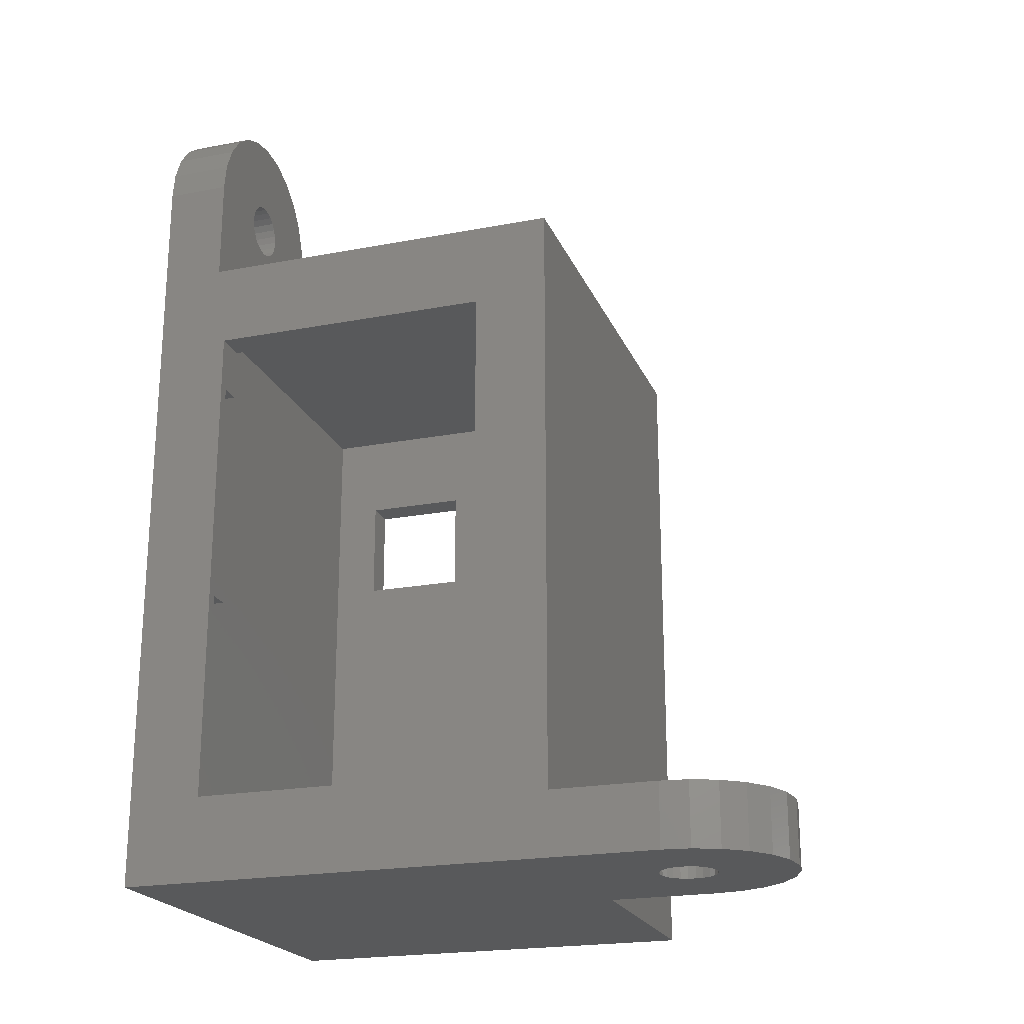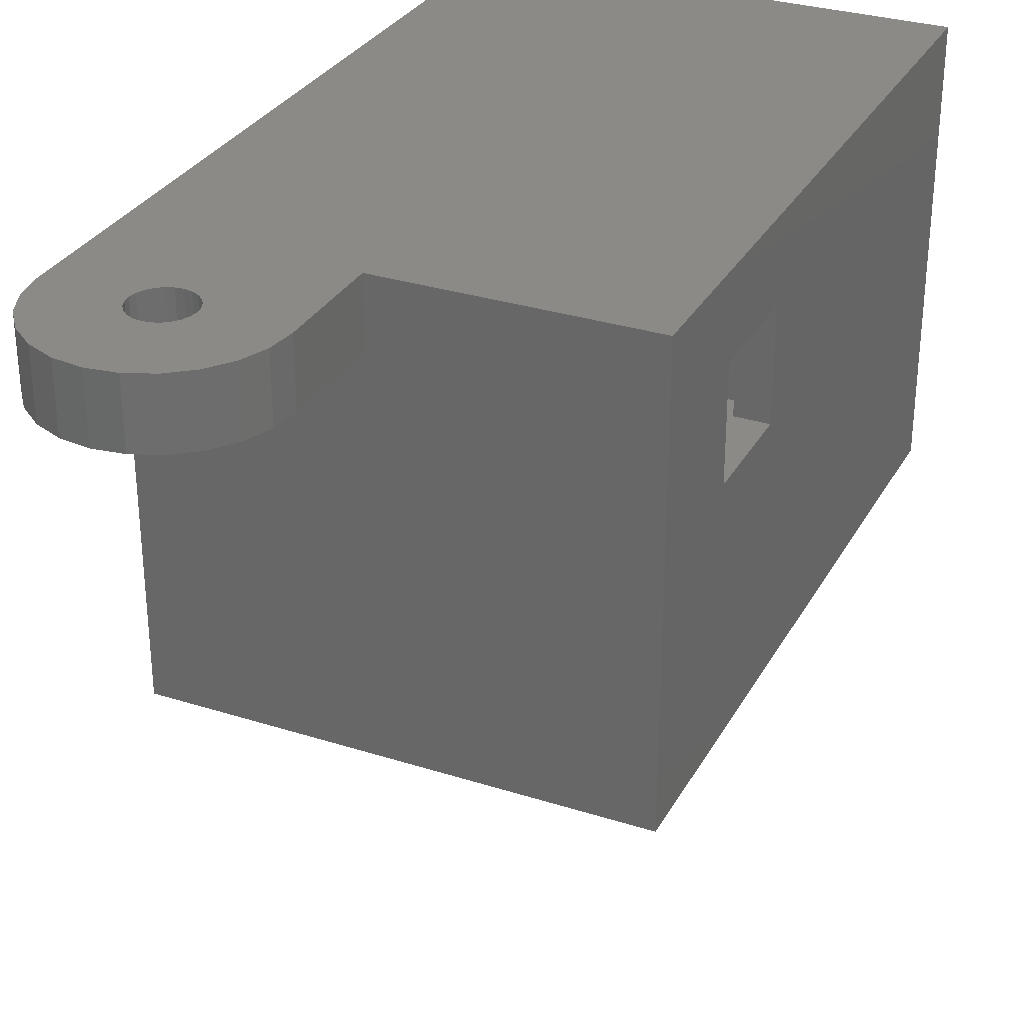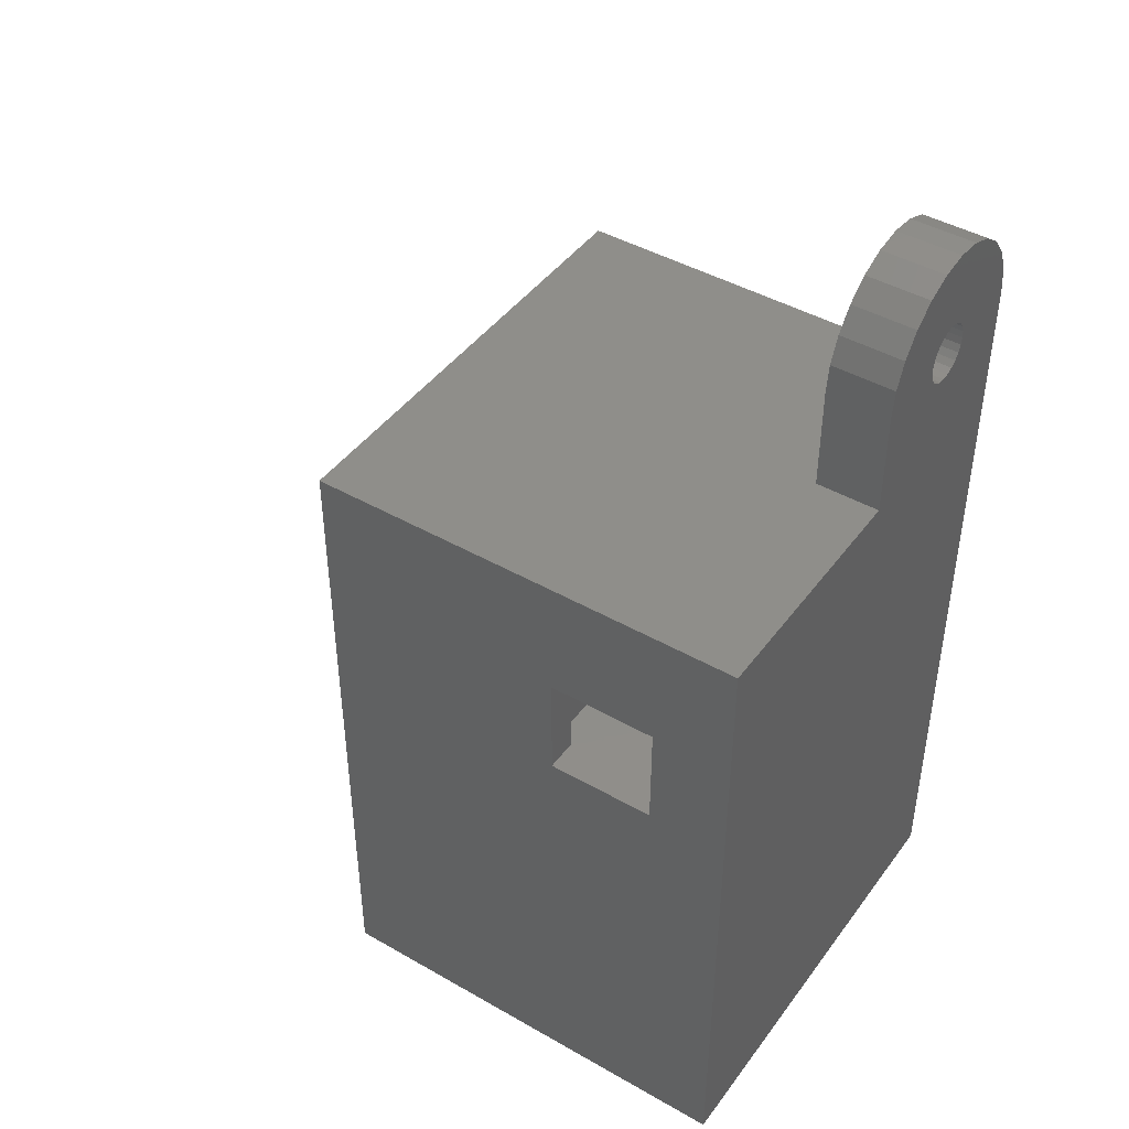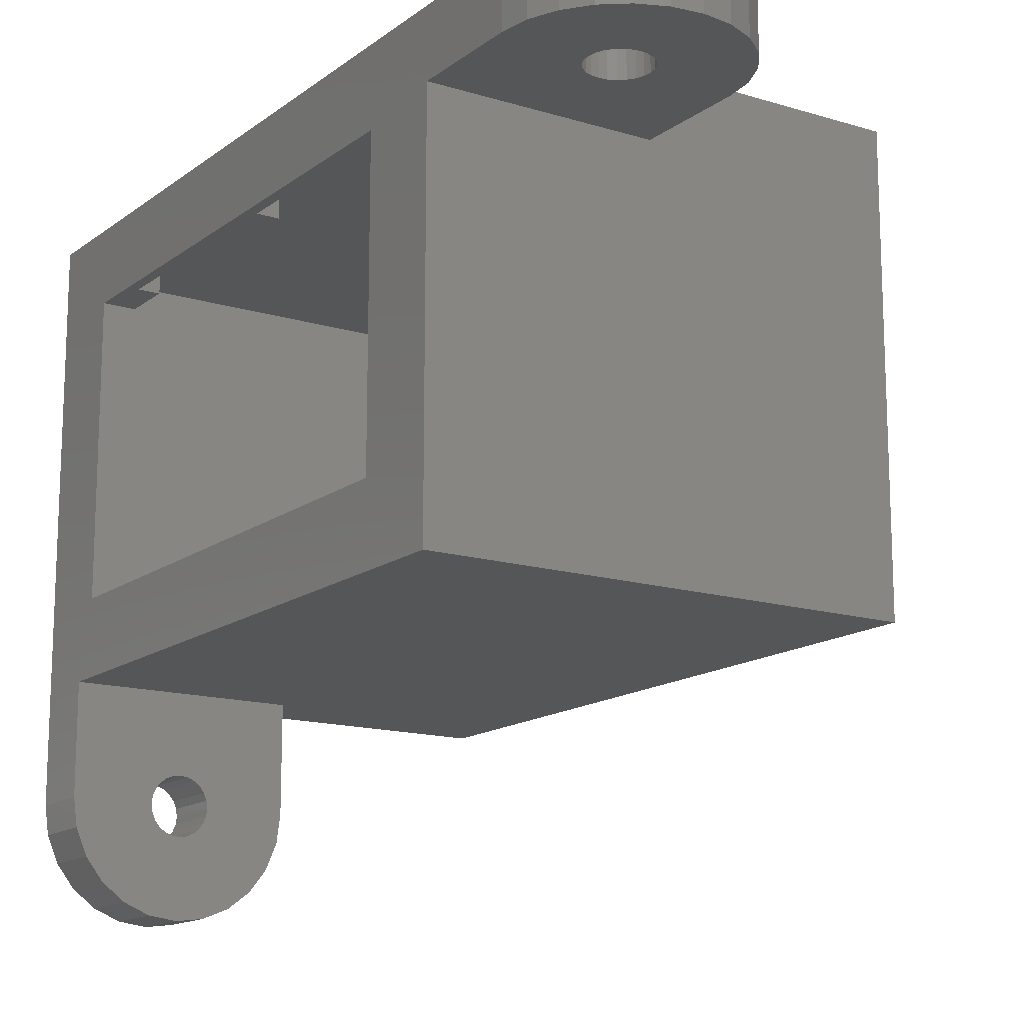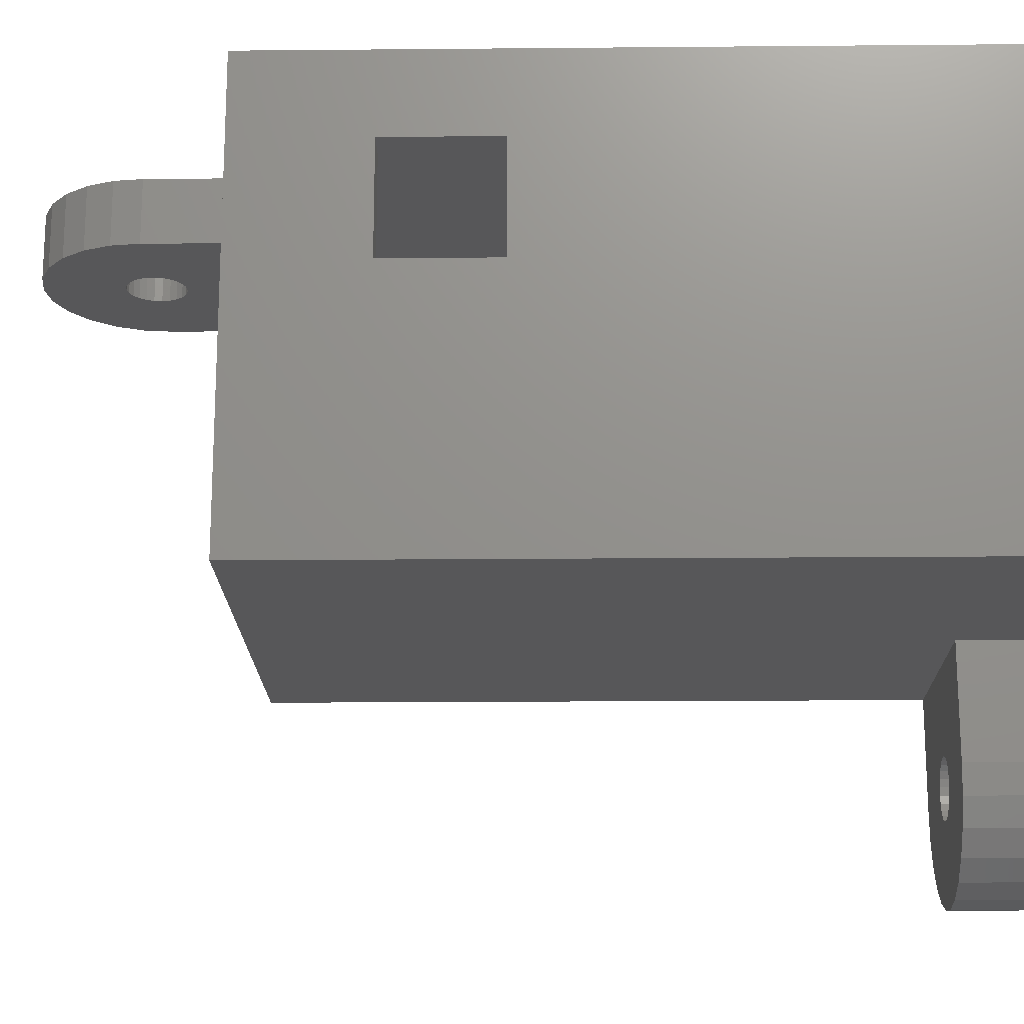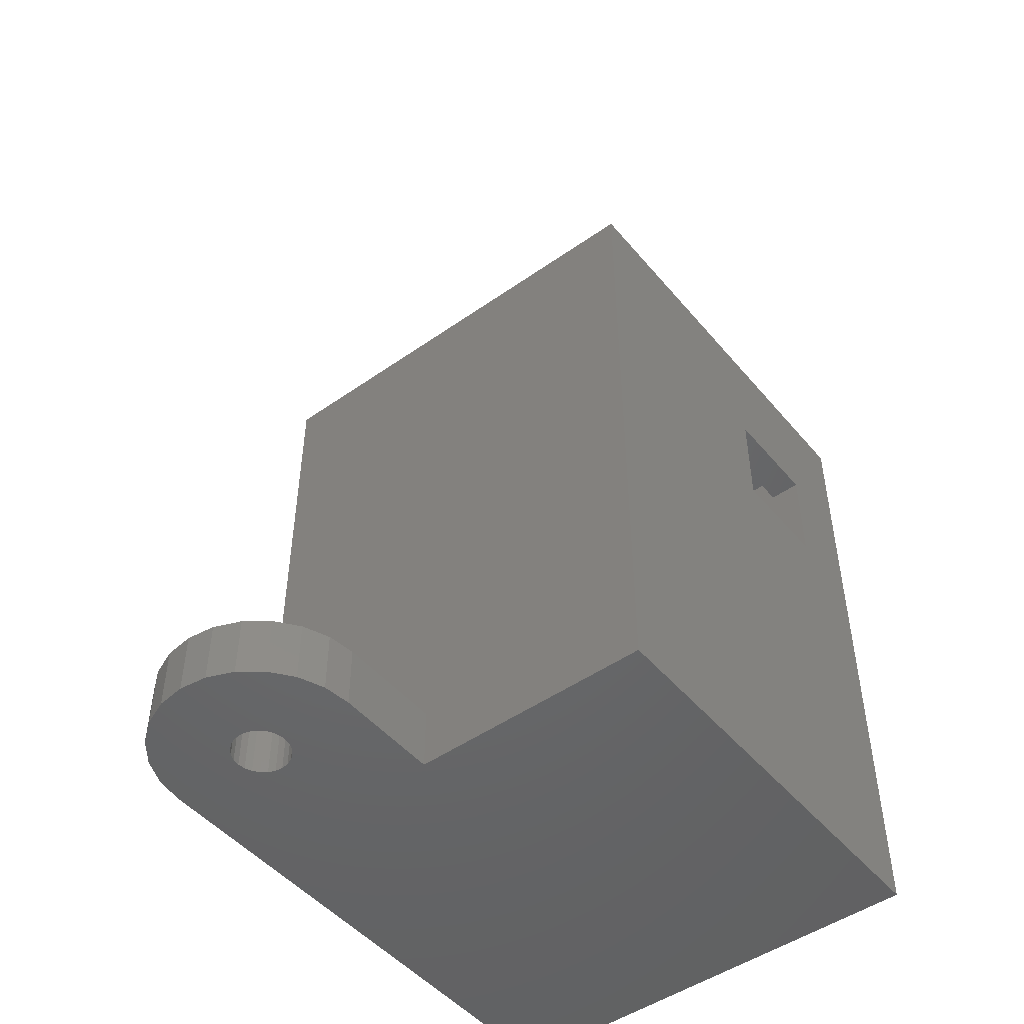
<metadata>
{"format":"stl","ext":"stl","renderer":"f3d","projection":"perspective","resolution":1024,"background":"white","views":[{"elev":-21.6,"azim":108.5,"up":"+Y"},{"elev":30.8,"azim":-155.4,"up":"+Z"},{"elev":44.1,"azim":-56.2,"up":"+Y"},{"elev":-14.7,"azim":146.7,"up":"+Z"},{"elev":-17.9,"azim":-89.0,"up":"+Z"},{"elev":-48.5,"azim":-141.9,"up":"+Y"}]}
</metadata>
<code>
# stl→obj: 216 verts, 440 faces
v 16.5 -27 -34
v 16.5 -27 -36
v 18.5 -27 -34
v 16.5 -42 -34
v 18.5 -42 -36
v 16.5 -42 -36
v 19.5 -47 -34
v 18.5 -42 -34
v 16.5 -47 -34
v 18.5 -20 -34
v 18.5 -27 -36
v 18.5 -5 -34
v 18.5 -20 -36
v 18.5 -20 -5
v 18.5 -20 -7
v 16.5 -20 -5
v 18.5 -42 -7
v 16.5 -47 -7
v 16.5 -42 -7
v 19.5 -47 -7
v 18.5 -27 -7
v 18.5 -42 -5
v 16.5 -42 -5
v 16.5 -27 -5
v 19.5 2.7e-06 -7
v 18.5 -5 -7
v 18.5 -27 -5
v 16.5 -27 -7
v 16.5 -20 -34
v 16.5 -20 -36
v 18.5 -5 -36
v 16.5 -5 -36
v 19.5 2.7e-06 -34
v 16.5 2.7e-06 -34
v 16.5 -5 -34
v 16.5 -20 -7
v 18.5 -5 -5
v 16.5 -5 -7
v 16.5 -5 -5
v 16.5 2.7e-06 -7
v -0.1593 -49 -53.59
v 9.5 -49 -53.7
v 0.8397 -49 -56
v 8.801 -49 -53.61
v 8.15 -49 -53.34
v -0.5 -49 -51
v 7.591 -49 -52.91
v 7.162 -49 -52.35
v 6.892 -49 -51.7
v 6.8 -49 -51
v -0.5 -49 -41
v 6.892 -49 -50.3
v 7.162 -49 -49.65
v 7.591 -49 -49.09
v 8.15 -49 -48.66
v 8.801 -49 -48.39
v 9.5 -49 -48.3
v 6.912 -49 -60.66
v 12.09 -49 -60.66
v 9.5 -49 -61
v 4.5 -49 -59.66
v 14.5 -49 -59.66
v 2.429 -49 -58.07
v 16.57 -49 -58.07
v 18.16 -49 -56
v 19.16 -49 -53.59
v 10.2 -49 -53.61
v 10.85 -49 -53.34
v 19.5 -49 -51
v 11.41 -49 -52.91
v 11.84 -49 -52.35
v 12.11 -49 -51.7
v 12.2 -49 -51
v 12.11 -49 -50.3
v 19.5 -49 -41
v 11.84 -49 -49.65
v 11.41 -49 -49.09
v 10.85 -49 -48.66
v 10.2 -49 -48.39
v 19.5 -55 0
v -23.5 8 -1.233e-14
v -23.5 -55 -1.05e-15
v -0.5 8 -2.256e-14
v -0.5 18 0
v -0.1593 20.59 -4.512e-14
v 0.8397 23 -4.512e-14
v 2.429 25.07 -4.512e-14
v 4.5 26.66 -4.512e-14
v 6.872 17.38 1.128e-14
v 6.801 18.08 1.128e-14
v 7.123 16.72 1.128e-14
v 7.535 16.15 1.128e-14
v 8.081 15.7 1.128e-14
v 8.724 15.41 1.128e-14
v 9.42 15.3 1.128e-14
v 10.12 15.37 1.128e-14
v 10.78 15.62 1.128e-14
v 11.35 16.03 1.128e-14
v 11.8 16.58 1.128e-14
v 12.09 17.22 1.128e-14
v 12.2 17.92 1.128e-14
v 14.5 26.66 -2.256e-14
v 16.57 25.07 -2.256e-14
v 18.16 23 -2.256e-14
v 19.16 20.59 -2.256e-14
v 19.5 18 -2.256e-14
v 6.912 27.66 -4.512e-14
v 6.914 18.78 1.128e-14
v 9.5 28 -2.256e-14
v 7.203 19.42 1.128e-14
v 7.648 19.97 1.128e-14
v 8.22 20.38 1.128e-14
v 8.879 20.63 1.128e-14
v 9.58 20.7 1.128e-14
v 12.09 27.66 -2.256e-14
v 10.28 20.59 1.128e-14
v 10.92 20.3 1.128e-14
v 11.47 19.85 1.128e-14
v 11.88 19.28 1.128e-14
v 12.13 18.62 1.128e-14
v -23.5 -13.46 -7.417
v -23.5 -55 -41
v -23.5 -3.464 -7.417
v -23.5 -3.464 -17.42
v -23.5 8 -41
v -23.5 -13.46 -17.42
v -0.5 -55 -51
v -0.5 -55 -41
v 11.84 -55 -49.65
v 11.41 -55 -49.09
v 10.85 -55 -48.66
v 9.5 -55 -53.7
v 8.801 -55 -53.61
v 8.15 -55 -53.34
v 10.2 -55 -53.61
v 10.85 -55 -53.34
v 7.591 -55 -52.91
v 11.41 -55 -52.91
v 11.84 -55 -52.35
v 12.11 -55 -51.7
v 12.2 -55 -51
v 12.11 -55 -50.3
v 7.162 -55 -52.35
v 6.892 -55 -51.7
v 6.8 -55 -51
v 7.591 -55 -49.09
v 7.162 -55 -49.65
v 10.2 -55 -48.39
v 6.892 -55 -50.3
v 8.801 -55 -48.39
v 9.5 -55 -48.3
v -0.5 8 -6
v 19.5 8 -6
v 19.5 8 -41
v 8.15 -55 -48.66
v 19.5 -55 -51
v 19.5 18 -6
v 16.5 -52 -3
v 16.5 -52 -38
v 16.5 5 -3
v 16.5 5 -38
v -20.5 -52 -3
v -20.5 5 -3
v -20.5 5 -38
v -20.5 -52 -38
v 2.429 -55 -58.07
v 0.8397 -55 -56
v -0.1593 -55 -53.59
v 4.5 -55 -59.66
v 6.912 -55 -60.66
v 9.5 -55 -61
v -20.5 -13.46 -7.417
v -20.5 -13.46 -17.42
v -20.5 -3.464 -7.417
v -20.5 -3.464 -17.42
v 6.912 27.66 -6
v 6.801 18.08 -6
v 4.5 26.66 -6
v 6.914 18.78 -6
v 9.5 28 -6
v 7.203 19.42 -6
v 7.648 19.97 -6
v 8.22 20.38 -6
v 8.879 20.63 -6
v 9.58 20.7 -6
v 12.09 27.66 -6
v 10.28 20.59 -6
v 10.92 20.3 -6
v 11.47 19.85 -6
v 11.88 19.28 -6
v 12.13 18.62 -6
v 14.5 26.66 -6
v 12.2 17.92 -6
v -0.5 18 -6
v -0.1593 20.59 -6
v 8.081 15.7 -6
v 7.535 16.15 -6
v 0.8397 23 -6
v 7.123 16.72 -6
v 2.429 25.07 -6
v 6.872 17.38 -6
v 8.724 15.41 -6
v 9.42 15.3 -6
v 10.12 15.37 -6
v 10.78 15.62 -6
v 11.35 16.03 -6
v 11.8 16.58 -6
v 12.09 17.22 -6
v 16.57 25.07 -6
v 18.16 23 -6
v 19.16 20.59 -6
v 12.09 -55 -60.66
v 14.5 -55 -59.66
v 16.57 -55 -58.07
v 18.16 -55 -56
v 19.16 -55 -53.59
f 1 2 3
f 4 5 6
f 7 8 9
f 10 1 3
f 11 2 6
f 12 13 10
f 14 15 16
f 7 3 8
f 3 5 8
f 17 18 19
f 20 17 21
f 22 23 24
f 20 15 25
f 25 15 26
f 23 17 19
f 27 24 28
f 27 17 22
f 4 8 5
f 3 2 11
f 7 10 3
f 29 13 30
f 31 32 30
f 33 10 7
f 33 34 12
f 35 32 12
f 10 29 1
f 16 15 36
f 33 12 10
f 29 10 13
f 31 13 12
f 8 4 9
f 12 34 35
f 31 30 13
f 37 38 26
f 37 39 38
f 11 5 3
f 12 32 31
f 11 6 5
f 22 24 27
f 21 36 15
f 20 18 17
f 20 21 15
f 22 17 23
f 26 15 37
f 14 39 37
f 26 38 40
f 25 26 40
f 37 15 14
f 21 17 27
f 21 28 36
f 14 16 39
f 27 28 21
f 41 42 43
f 42 41 44
f 44 41 45
f 45 41 46
f 45 46 47
f 47 46 48
f 48 46 49
f 49 46 50
f 50 46 51
f 50 51 52
f 52 51 53
f 53 51 54
f 54 51 55
f 55 51 56
f 56 51 57
f 58 59 60
f 59 58 61
f 59 61 62
f 62 61 63
f 62 63 64
f 64 63 65
f 65 63 43
f 65 43 66
f 66 43 42
f 66 42 67
f 66 67 68
f 66 68 69
f 69 68 70
f 69 70 71
f 69 71 72
f 69 72 73
f 69 73 74
f 69 74 75
f 75 74 76
f 75 76 77
f 75 77 78
f 75 78 79
f 75 79 57
f 75 57 51
f 80 81 82
f 81 80 83
f 83 80 84
f 84 80 85
f 85 80 86
f 86 80 87
f 87 80 88
f 88 80 89
f 88 89 90
f 89 80 91
f 91 80 92
f 92 80 93
f 93 80 94
f 94 80 95
f 95 80 96
f 96 80 97
f 97 80 98
f 98 80 99
f 99 80 100
f 100 80 101
f 101 80 102
f 102 80 103
f 103 80 104
f 104 80 105
f 105 80 106
f 90 107 88
f 107 90 108
f 107 108 109
f 109 108 110
f 109 110 111
f 109 111 112
f 109 112 113
f 109 113 114
f 109 114 115
f 115 114 116
f 115 116 117
f 115 117 118
f 115 118 119
f 115 119 120
f 115 120 102
f 102 120 101
f 82 121 122
f 121 82 81
f 121 81 123
f 123 81 124
f 124 81 125
f 122 126 125
f 126 122 121
f 125 126 124
f 51 127 128
f 127 51 46
f 77 129 130
f 129 77 76
f 77 131 78
f 131 77 130
f 132 44 133
f 44 132 42
f 133 45 134
f 45 133 44
f 135 42 132
f 42 135 67
f 136 67 135
f 67 136 68
f 134 47 137
f 47 134 45
f 138 68 136
f 68 138 70
f 72 139 140
f 139 72 71
f 73 140 141
f 140 73 72
f 74 141 142
f 141 74 73
f 47 143 137
f 143 47 48
f 76 142 129
f 142 76 74
f 48 144 143
f 144 48 49
f 71 138 139
f 138 71 70
f 49 145 144
f 145 49 50
f 53 146 147
f 146 53 54
f 78 148 79
f 148 78 131
f 50 149 145
f 149 50 52
f 57 150 56
f 150 57 151
f 79 151 57
f 151 79 148
f 52 147 149
f 147 52 53
f 81 152 125
f 152 81 83
f 125 153 154
f 153 125 152
f 55 146 54
f 146 55 155
f 56 155 55
f 155 56 150
f 69 75 156
f 154 7 75
f 7 154 33
f 33 154 25
f 25 154 153
f 80 20 106
f 20 80 156
f 20 156 75
f 20 75 7
f 106 20 25
f 106 25 153
f 106 153 157
f 34 32 35
f 158 18 159
f 18 158 23
f 23 158 160
f 23 160 24
f 24 160 16
f 24 16 28
f 16 160 39
f 39 160 38
f 38 160 40
f 40 160 34
f 159 6 161
f 6 159 9
f 9 159 18
f 6 9 4
f 161 6 2
f 161 2 30
f 30 2 29
f 161 30 32
f 161 32 34
f 161 34 160
f 36 28 16
f 19 18 23
f 160 162 163
f 162 160 158
f 160 164 161
f 164 160 163
f 125 128 122
f 128 125 51
f 51 125 154
f 51 154 75
f 165 158 159
f 158 165 162
f 43 166 167
f 166 43 63
f 46 168 127
f 168 46 41
f 61 166 63
f 166 61 169
f 58 169 61
f 169 58 170
f 41 167 168
f 167 41 43
f 60 170 58
f 170 60 171
f 172 126 173
f 126 172 121
f 124 174 175
f 174 124 123
f 175 126 124
f 126 175 173
f 172 123 121
f 123 172 174
f 176 177 178
f 177 176 179
f 179 176 180
f 179 180 181
f 181 180 182
f 182 180 183
f 183 180 184
f 184 180 185
f 185 180 186
f 185 186 187
f 187 186 188
f 188 186 189
f 189 186 190
f 190 186 191
f 191 186 192
f 191 192 193
f 194 153 152
f 153 194 195
f 153 195 196
f 196 195 197
f 197 195 198
f 197 198 199
f 199 198 200
f 199 200 201
f 201 200 178
f 201 178 177
f 153 196 202
f 153 202 203
f 153 203 204
f 153 204 205
f 153 205 206
f 153 206 207
f 153 207 208
f 153 208 193
f 153 193 192
f 153 192 209
f 153 209 210
f 153 210 211
f 153 211 157
f 162 172 165
f 172 162 163
f 172 163 174
f 174 163 175
f 175 163 164
f 165 173 164
f 173 165 172
f 164 173 175
f 87 178 200
f 178 87 88
f 210 105 211
f 105 210 104
f 88 176 178
f 176 88 107
f 115 192 186
f 192 115 102
f 102 209 192
f 209 102 103
f 84 152 83
f 152 84 194
f 109 186 180
f 186 109 115
f 209 104 210
f 104 209 103
f 211 106 157
f 106 211 105
f 85 194 84
f 194 85 195
f 86 195 85
f 195 86 198
f 87 198 86
f 198 87 200
f 114 184 185
f 184 114 113
f 117 187 188
f 187 117 116
f 181 108 179
f 108 181 110
f 92 196 197
f 196 92 93
f 177 89 201
f 89 177 90
f 116 185 187
f 185 116 114
f 112 182 183
f 182 112 111
f 107 180 176
f 180 107 109
f 199 92 197
f 92 199 91
f 113 183 184
f 183 113 112
f 182 110 181
f 110 182 111
f 201 91 199
f 91 201 89
f 118 188 189
f 188 118 117
f 93 202 196
f 202 93 94
f 118 190 119
f 190 118 189
f 179 90 177
f 90 179 108
f 94 203 202
f 203 94 95
f 99 206 98
f 206 99 207
f 101 208 100
f 208 101 193
f 97 206 205
f 206 97 98
f 95 204 203
f 204 95 96
f 96 205 204
f 205 96 97
f 120 193 101
f 193 120 191
f 212 170 171
f 170 212 213
f 170 213 169
f 169 213 214
f 169 214 166
f 166 214 215
f 166 215 167
f 167 215 216
f 167 216 132
f 132 216 135
f 135 216 136
f 136 216 156
f 136 156 138
f 138 156 139
f 139 156 140
f 140 156 141
f 141 156 80
f 141 80 142
f 142 80 129
f 129 80 130
f 130 80 131
f 131 80 148
f 148 80 151
f 151 80 128
f 128 80 122
f 122 80 82
f 132 168 167
f 168 132 133
f 168 133 134
f 168 134 127
f 127 134 137
f 127 137 143
f 127 143 144
f 127 144 145
f 127 145 149
f 127 149 128
f 128 149 147
f 128 147 146
f 128 146 155
f 128 155 150
f 128 150 151
f 100 207 99
f 207 100 208
f 120 190 191
f 190 120 119
f 29 2 1
f 64 215 214
f 215 64 65
f 65 216 215
f 216 65 66
f 40 34 25
f 66 156 216
f 156 66 69
f 20 7 18
f 64 213 62
f 213 64 214
f 18 7 9
f 62 212 59
f 212 62 213
f 59 171 60
f 171 59 212
f 25 34 33
f 159 164 165
f 164 159 161

</code>
